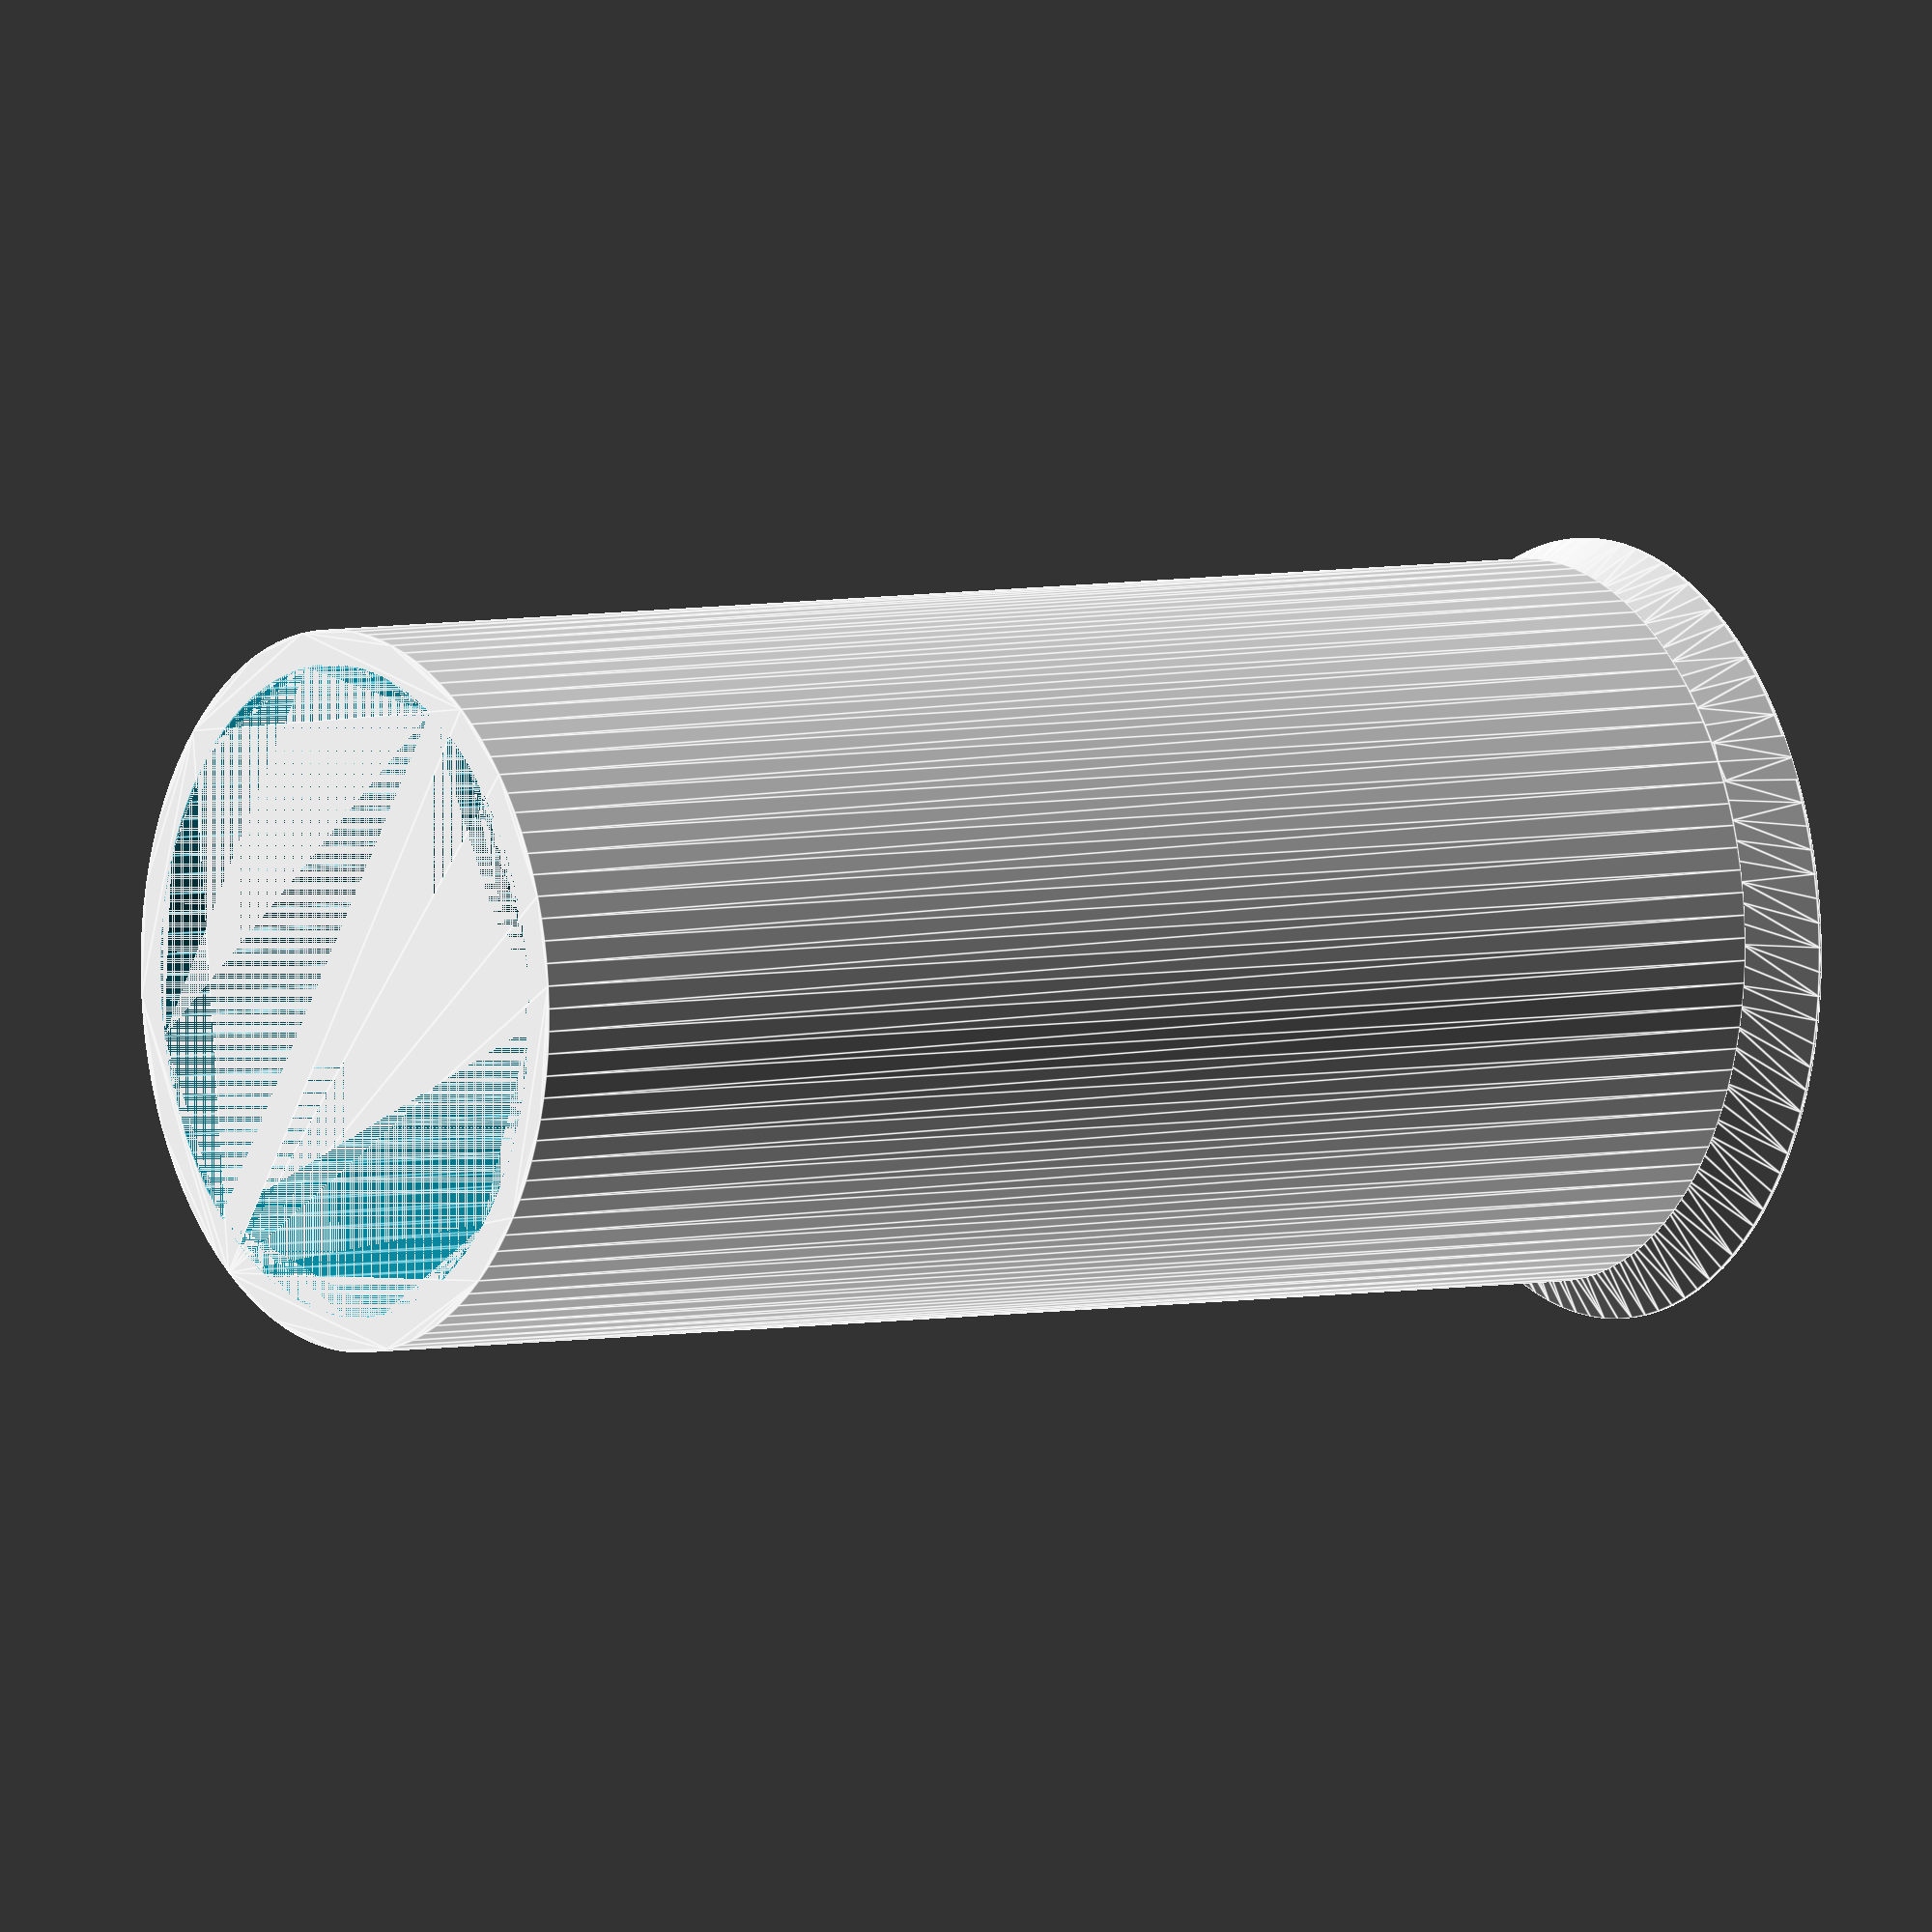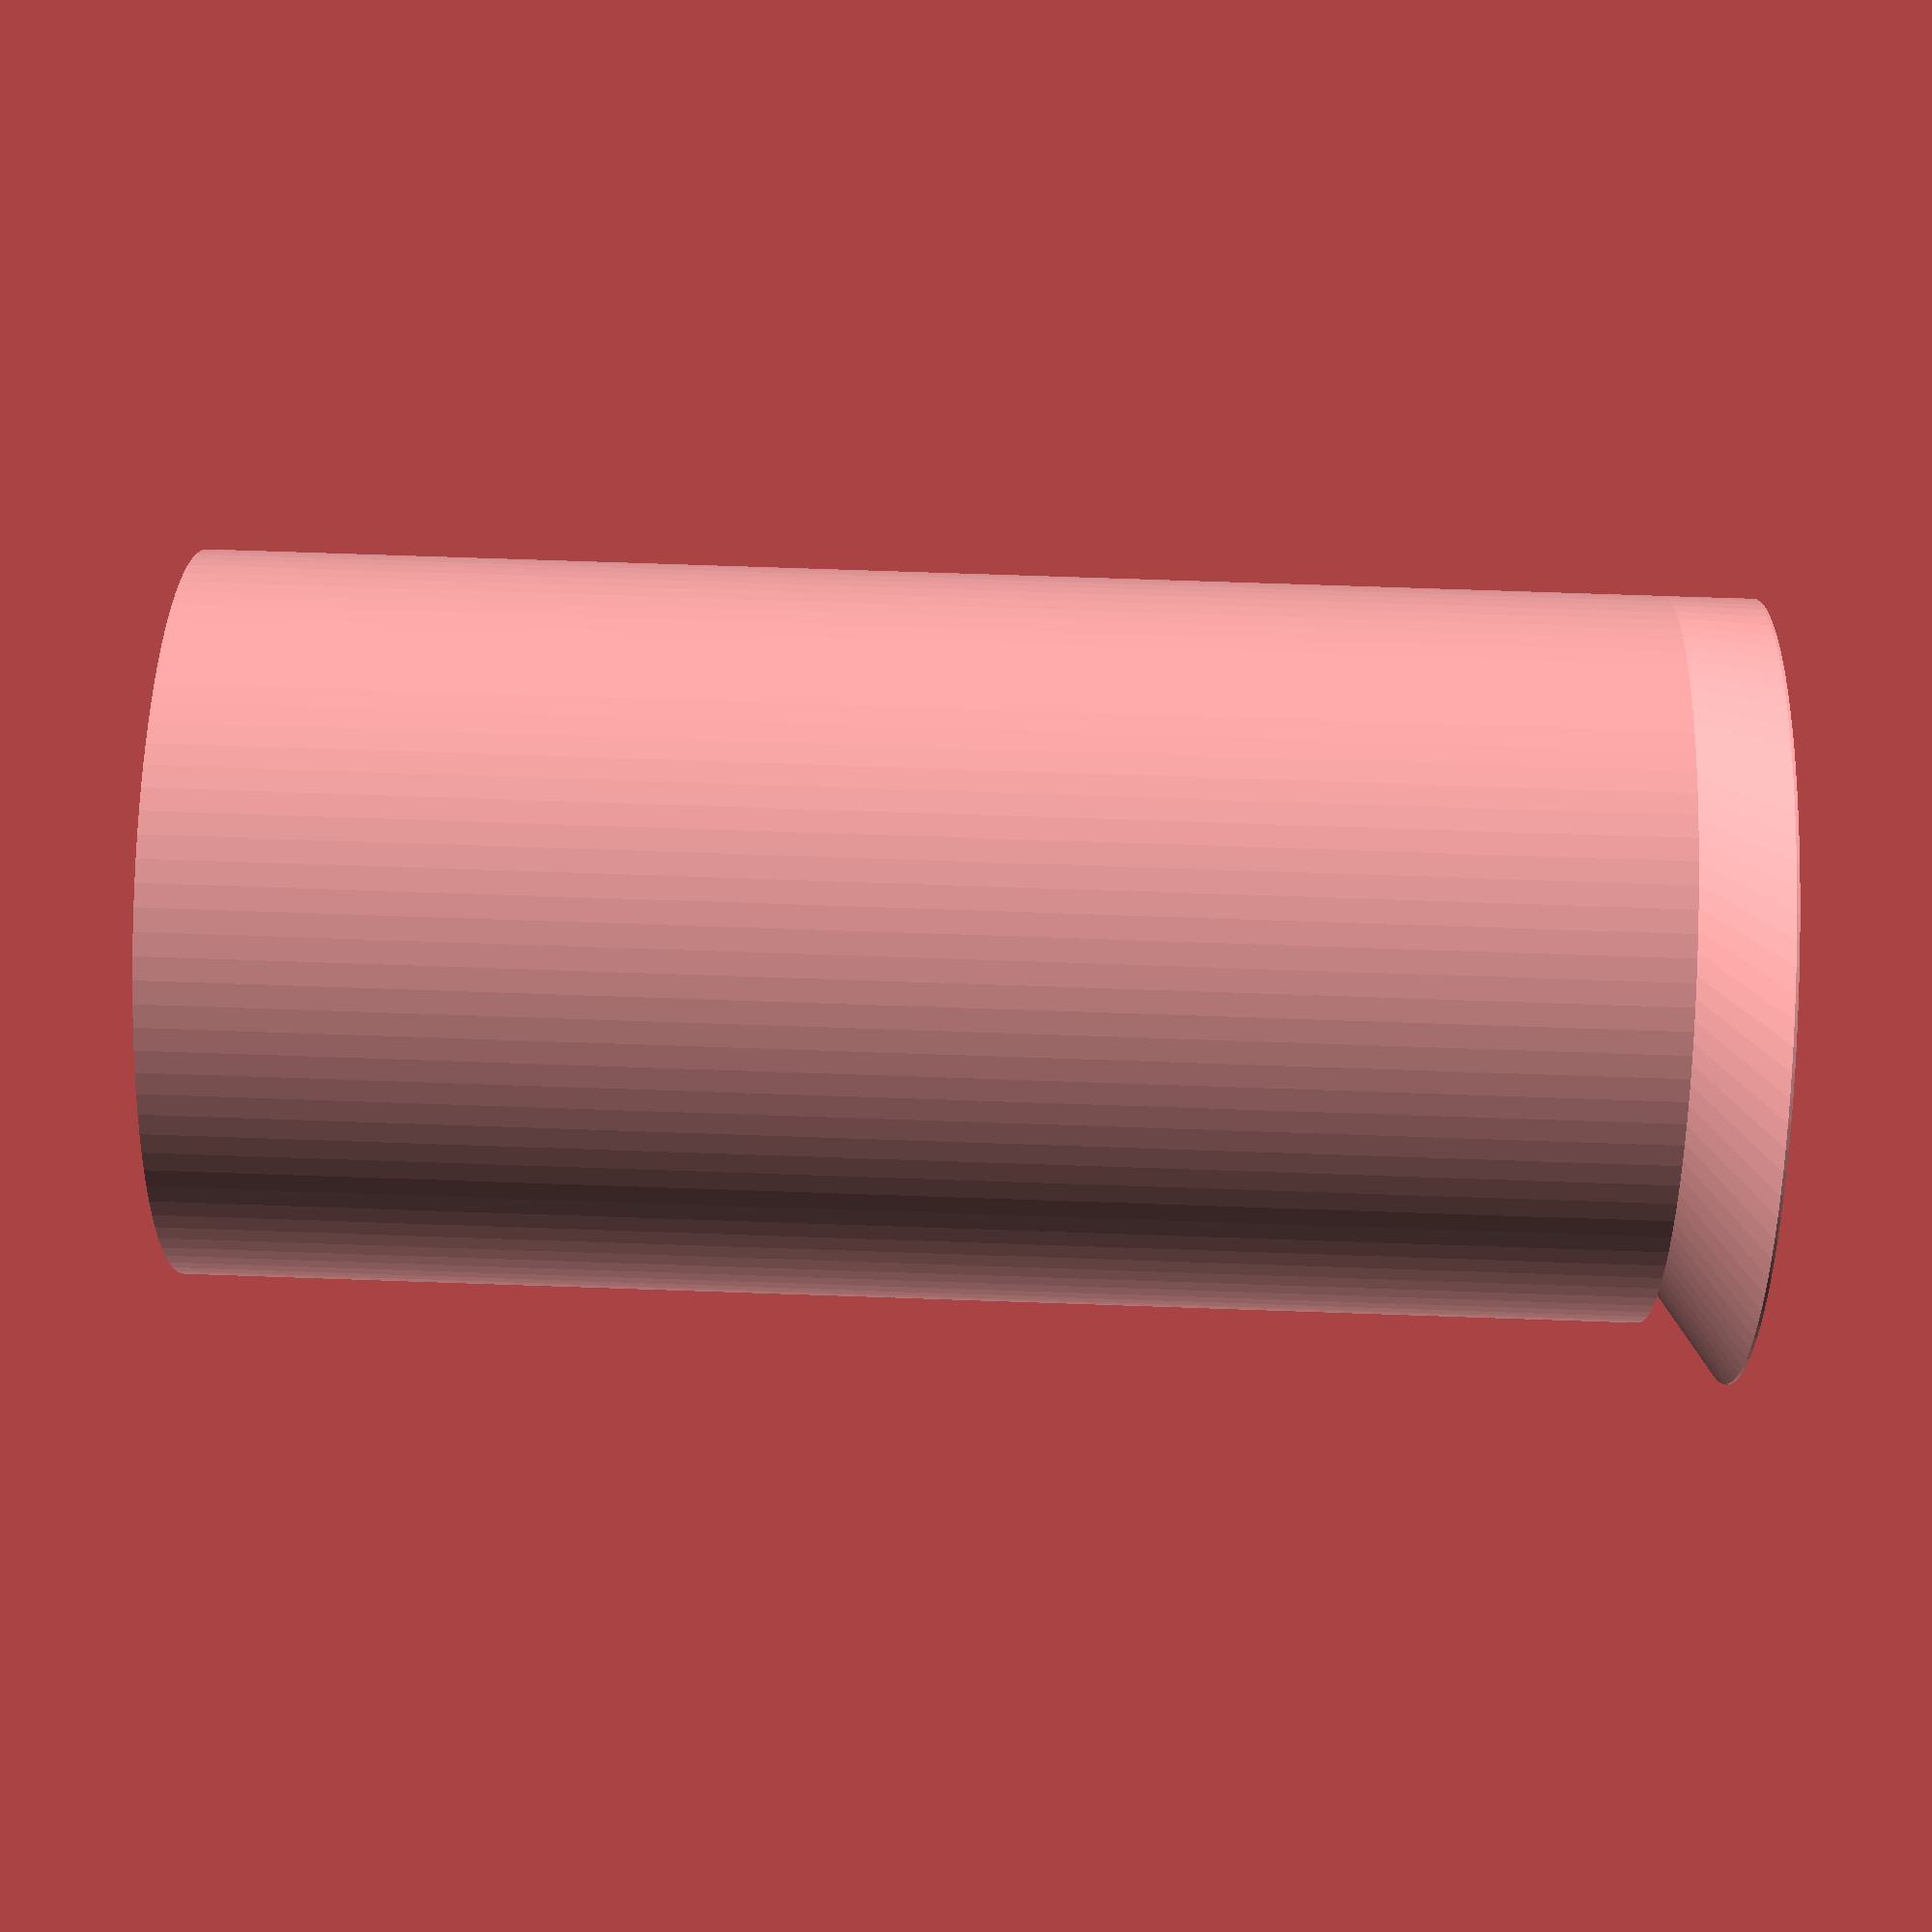
<openscad>
RS = 25/2; // mm - outer size of start (fits the car)
RE = 28; // mm - outer size of the end
ROFS = 1.2; //mm - wall thickness 

H1=50;
H2=70;
$fn=100;


module cylinder2(r, tx=0, roty=0, h=0.1) {
    rotate([0,roty,0]) 
        linear_extrude(height=h) 
            translate([tx,0])
                circle(r=r);
}


module cylinder3(rs, re, h, ofs=ROFS, ofe=ROFS, roty=0){
    difference(){
        //outer wall
        hull(){
            cylinder2(rs, tx=rs);
            translate([0,0,h]) cylinder2(re,tx=re, roty=roty);
        }
        // innter wall
        hull(){
            cylinder2(rs-ofs, tx=rs);
            translate([0,0,h+0.01]) cylinder2(re-ofe,tx=re, roty=roty);
        }
    }

}

module funel(){
    // bottom part
    translate([0,0,-H1]) 
    difference(){
        cylinder2(RS, tx=RS, h=H1);
        cylinder2(RS-ROFS, tx=RS, h=H1);
    }

    // filter holder
    //translate([0,0,-2]) 
    cylinder3(RS-1,RS+1,3, ofe=ROFS);
    //translate([0,0,+2])
    //cylinder3(RS+1,RS+1,1, ofs=ROFS, ofe=ROFS+1.4);
    //}

    // funel
    //cylinder3(RS,RE, H2, roty=30);
}


module filter(){
    hf = 1.2;
    rf = RS-ROFS-0.4; // <=RS
    
    
    //rim
    color("red")
    translate([RS,0,0])
    difference(){
        cylinder(r=rf,h=hf+0.8);
        cylinder(r=rf-1, h=hf+0.8);
    }

    
    difference(){
        //pattern
        translate([0,-RS,0])
        union(){
            for (x =[0:4:2*RS]){
                translate([0,x,0]) cube([2*RS,1,hf]);
                translate([x,0,0]) cube([1,2*RS,hf]);
            }
        }

        //mask
        difference(){
            translate([0,-RS,0]) cube([2*RS,2*RS,hf]);
            translate([RS,0,0]) cylinder(r=rf,h=hf);
        }
    }
}

funel();
//translate([0,0,-2])
//filter();
</openscad>
<views>
elev=355.0 azim=30.1 roll=235.7 proj=o view=edges
elev=289.1 azim=160.9 roll=272.0 proj=p view=wireframe
</views>
